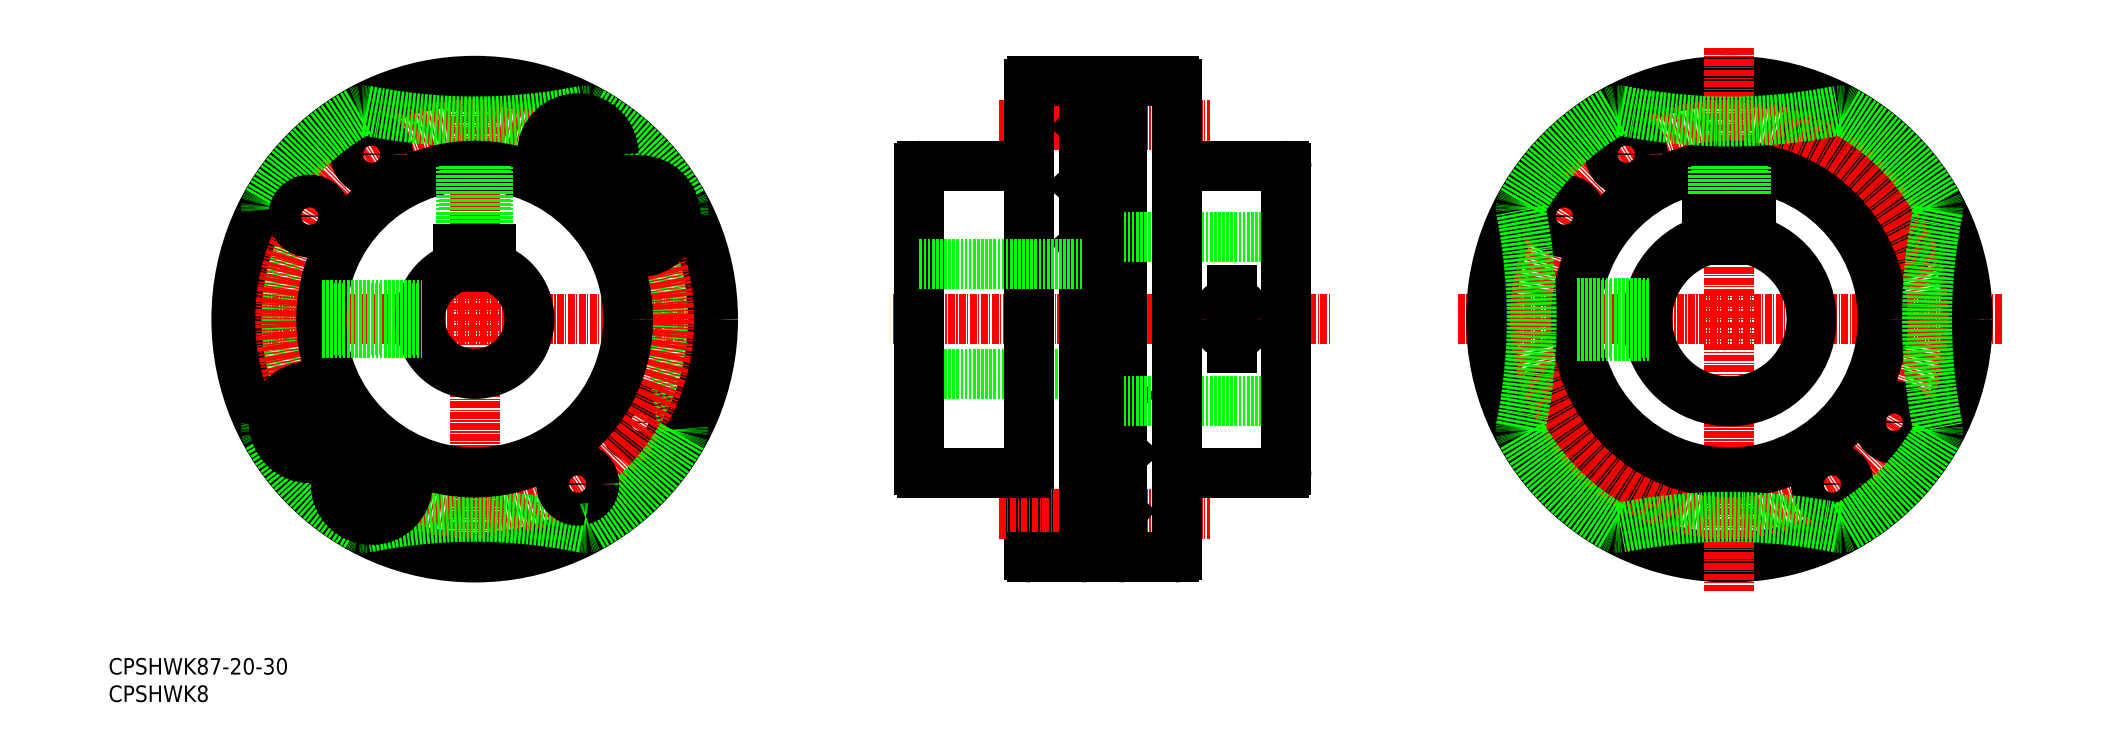
<metadata>
{"format":"dxf","ext":"dxf","renderer":"ezdxf+matplotlib","layout":"modelspace","background":"white","min_lineweight":24,"dpi":150}
</metadata>
<code>
0
SECTION
2
ENTITIES
0
TEXT
8
0
10
44.78
20
37.3
30
0
40
3
1
CPSHWK8
11
44.78
21
38.8
31
0
73
     2
0
TEXT
8
0
10
44.78
20
42.3
30
0
40
3
1
CPSHWK87-20-30
11
44.78
21
43.8
31
0
73
     2
0
LINE
8
CENTER
10
66.64
20
107.2
30
0
11
156.6
21
107.2
31
0
0
LINE
8
CENTER
10
111.6
20
152.2
30
0
11
111.6
21
62.17
31
0
0
CIRCLE
8
0
10
141.7
20
88.36
30
0
40
3
0
LINE
8
0
10
81.39
20
91.25
30
0
11
84.06
21
89.94
31
0
0
LINE
8
0
10
81.39
20
91.25
30
0
11
78.96
21
89.68
31
0
0
CIRCLE
8
0
10
81.53
20
88.36
30
0
40
4.425
0
CIRCLE
8
0
10
141.7
20
88.36
30
0
40
2.5
0
ARC
8
0
10
247.7
20
107.1
30
0
40
100
50
168.5
51
191.4
0
ARC
8
0
10
-24.44
20
107.2
30
0
40
100
50
348.5
51
11.42
0
CIRCLE
8
0
10
111.6
20
107.2
30
0
40
43.5
0
CIRCLE
8
CENTER
10
111.6
20
107.2
30
0
40
35.5
0
LINE
8
0
10
94.22
20
74.54
30
0
11
91.3
21
74.54
31
0
0
LINE
8
0
10
91.43
20
79.6
30
0
11
94.4
21
79.59
31
0
0
CIRCLE
8
0
10
92.82
20
77.07
30
0
40
4.425
0
ARC
8
0
10
111.6
20
-28.9
30
0
40
100
50
78.52
51
101.4
0
ARC
8
0
10
111.6
20
107.2
30
0
40
43.4
50
209.3
51
240.7
0
ARC
8
0
10
75.52
20
86.94
30
0
40
2
50
168.5
51
209.3
0
LINE
8
0
10
91.43
20
79.6
30
0
11
89.94
21
77.13
31
0
0
ARC
8
0
10
91.36
20
71.08
30
0
40
2
50
240.7
51
281.4
0
LINE
8
0
10
91.3
20
74.54
30
0
11
89.94
21
77.13
31
0
0
LINE
8
0
10
81.68
20
85.48
30
0
11
79.05
21
86.76
31
0
0
LINE
8
0
10
79.05
20
86.76
30
0
11
78.96
21
89.68
31
0
0
LINE
8
0
10
84.01
20
89.91
30
0
11
84.1
21
87.05
31
0
0
LINE
8
0
10
84.1
20
87.05
30
0
11
81.68
21
85.48
31
0
0
LINE
8
0
10
94.37
20
79.55
30
0
11
95.71
21
77.01
31
0
0
LINE
8
0
10
95.71
20
77.01
30
0
11
94.22
21
74.54
31
0
0
ARC
8
0
10
111.6
20
107.2
30
0
40
43.4
50
299.3
51
330.7
0
CIRCLE
8
0
10
130.4
20
77.07
30
0
40
3
0
CIRCLE
8
0
10
130.4
20
77.07
30
0
40
2.5
0
ARC
8
0
10
131.9
20
71.06
30
0
40
2
50
258.5
51
299.3
0
ARC
8
0
10
147.7
20
86.9
30
0
40
2
50
330.7
51
11.42
0
CIRCLE
8
0
10
92.82
20
137.3
30
0
40
3
0
CIRCLE
8
0
10
92.82
20
137.3
30
0
40
2.5
0
ARC
8
0
10
111.7
20
243.2
30
0
40
100
50
258.5
51
281.4
0
ARC
8
0
10
111.6
20
107.2
30
0
40
43.4
50
119.3
51
150.7
0
ARC
8
0
10
75.54
20
127.4
30
0
40
2
50
150.7
51
191.4
0
CIRCLE
8
0
10
81.53
20
126
30
0
40
3
0
CIRCLE
8
0
10
81.53
20
126
30
0
40
2.5
0
ARC
8
0
10
91.4
20
143.3
30
0
40
2
50
78.52
51
119.3
0
CIRCLE
8
0
10
130.4
20
137.3
30
0
40
4.425
0
ARC
8
0
10
111.6
20
107.2
30
0
40
43.4
50
29.26
51
60.68
0
CIRCLE
8
0
10
141.7
20
126
30
0
40
4.425
0
LINE
8
0
10
141.9
20
123.1
30
0
11
139.2
21
124.4
31
0
0
LINE
8
0
10
139.2
20
127.3
30
0
11
141.6
21
128.9
31
0
0
LINE
8
0
10
139.3
20
124.4
30
0
11
139.2
21
127.3
31
0
0
LINE
8
0
10
141.6
20
128.9
30
0
11
144.2
21
127.6
31
0
0
LINE
8
0
10
141.9
20
123.1
30
0
11
144.3
21
124.7
31
0
0
LINE
8
0
10
144.2
20
127.6
30
0
11
144.3
21
124.7
31
0
0
ARC
8
0
10
147.8
20
127.4
30
0
40
2
50
348.5
51
29.26
0
LINE
8
0
10
131.8
20
134.8
30
0
11
133.3
21
137.2
31
0
0
LINE
8
0
10
132
20
139.8
30
0
11
133.3
21
137.2
31
0
0
LINE
8
0
10
127.6
20
137.3
30
0
11
129.1
21
139.8
31
0
0
LINE
8
0
10
128.9
20
134.8
30
0
11
127.6
21
137.3
31
0
0
LINE
8
0
10
131.8
20
134.8
30
0
11
128.9
21
134.8
31
0
0
LINE
8
0
10
129.1
20
139.8
30
0
11
132
21
139.8
31
0
0
ARC
8
0
10
131.9
20
143.3
30
0
40
2
50
60.68
51
101.4
0
LINE
8
0
10
259.8
20
92.17
30
0
11
229.8
21
92.17
31
0
0
LINE
8
CENTER
10
207.3
20
142.7
30
0
11
245.9
21
142.7
31
0
0
LINE
8
CENTER
10
188
20
107.2
30
0
11
268
21
107.2
31
0
0
LINE
8
0
10
212.8
20
150.2
30
0
11
212.8
21
107.2
31
0
0
LINE
8
0
10
222.8
20
150.2
30
0
11
222.8
21
107.2
31
0
0
LINE
8
0
10
229.8
20
150.2
30
0
11
229.8
21
107.2
31
0
0
LINE
8
0
10
192.8
20
97.17
30
0
11
222.8
21
97.17
31
0
0
LINE
8
0
10
213.3
20
150.7
30
0
11
222.3
21
150.7
31
0
0
ARC
8
0
10
213.3
20
150.2
30
0
40
0.5
50
90
51
180
0
ARC
8
0
10
222.3
20
150.2
30
0
40
0.5
50
0
51
90
0
ARC
8
0
10
230.3
20
150.2
30
0
40
0.5
50
90
51
180
0
LINE
8
0
10
229.8
20
64.17
30
0
11
229.8
21
107.2
31
0
0
LINE
8
0
10
222.8
20
64.17
30
0
11
222.8
21
107.2
31
0
0
LINE
8
0
10
212.8
20
64.17
30
0
11
212.8
21
107.2
31
0
0
LINE
8
CENTER
10
207.3
20
71.67
30
0
11
245.9
21
71.67
31
0
0
LINE
8
0
10
213.3
20
63.67
30
0
11
222.3
21
63.67
31
0
0
ARC
8
0
10
213.3
20
64.17
30
0
40
0.5
50
180
51
270
0
ARC
8
0
10
222.3
20
64.17
30
0
40
0.5
50
270
51
0
0
ARC
8
0
10
230.3
20
64.17
30
0
40
0.5
50
180
51
270
0
LINE
8
0
10
259.8
20
122.2
30
0
11
229.8
21
122.2
31
0
0
LINE
8
0
10
225.1
20
119.9
30
0
11
225.1
21
132.1
31
0
0
LINE
8
0
10
227.5
20
119.5
30
0
11
227.5
21
132.5
31
0
0
LINE
8
0
10
229.8
20
119
30
0
11
229.8
21
133
31
0
0
LINE
8
0
10
224.1
20
132.4
30
0
11
224.1
21
119.6
31
0
0
LINE
8
0
10
223.1
20
121
30
0
11
223.1
21
131
31
0
0
LINE
8
0
10
222.8
20
121
30
0
11
222.8
21
131
31
0
0
LINE
8
0
10
223.1
20
120.7
30
0
11
223.1
21
131.2
31
0
0
LINE
8
0
10
225.1
20
145.2
30
0
11
225.1
21
107.2
31
0
0
LINE
8
0
10
227.5
20
145.2
30
0
11
227.5
21
107.2
31
0
0
ARC
8
0
10
227.8
20
94.46
30
0
40
0.3
50
90
51
180
0
LINE
8
0
10
229.5
20
93.61
30
0
11
228.5
21
94.76
31
0
0
LINE
8
0
10
225.1
20
81.86
30
0
11
225.1
21
94.86
31
0
0
LINE
8
0
10
222.8
20
81.36
30
0
11
222.8
21
95.36
31
0
0
LINE
8
0
10
227.5
20
69.17
30
0
11
227.5
21
107.2
31
0
0
LINE
8
0
10
225.1
20
69.17
30
0
11
225.1
21
107.2
31
0
0
LINE
8
0
10
222.8
20
81.36
30
0
11
224.6
21
81.36
31
0
0
LINE
8
0
10
222.8
20
70.07
30
0
11
224.6
21
70.07
31
0
0
LINE
8
0
10
222.8
20
70.07
30
0
11
222.8
21
84.07
31
0
0
LINE
8
0
10
229.5
20
71.82
30
0
11
229.5
21
82.32
31
0
0
LINE
8
0
10
225.1
20
70.57
30
0
11
225.1
21
83.57
31
0
0
LINE
8
0
10
229.8
20
72.07
30
0
11
229.8
21
82.07
31
0
0
LINE
8
0
10
227.5
20
70.97
30
0
11
227.5
21
83.17
31
0
0
LINE
8
0
10
229.5
20
72.07
30
0
11
229.5
21
82.07
31
0
0
ARC
8
0
10
224.6
20
70.57
30
0
40
0.5
50
270
51
0
0
LINE
8
0
10
225.1
20
69.17
30
0
11
227.5
21
69.17
31
0
0
LINE
8
0
10
229.5
20
71.82
30
0
11
228.5
21
70.67
31
0
0
LINE
8
0
10
227.8
20
70.67
30
0
11
228.5
21
70.67
31
0
0
ARC
8
0
10
227.8
20
70.97
30
0
40
0.3
50
180
51
270
0
LINE
8
0
10
229.8
20
72.07
30
0
11
229.5
21
72.07
31
0
0
LINE
8
0
10
229.5
20
83.36
30
0
11
229.5
21
93.36
31
0
0
LINE
8
0
10
227.5
20
82.26
30
0
11
227.5
21
94.46
31
0
0
LINE
8
0
10
229.8
20
83.36
30
0
11
229.8
21
93.36
31
0
0
LINE
8
0
10
229.5
20
83.11
30
0
11
229.5
21
93.61
31
0
0
LINE
8
0
10
229.5
20
82.32
30
0
11
229.2
21
82.72
31
0
0
LINE
8
0
10
229.5
20
83.11
30
0
11
228.5
21
81.96
31
0
0
ARC
8
0
10
224.6
20
81.86
30
0
40
0.5
50
270
51
0
0
ARC
8
0
10
227.8
20
82.26
30
0
40
0.3
50
180
51
270
0
LINE
8
0
10
227.8
20
81.96
30
0
11
228.5
21
81.96
31
0
0
LINE
8
0
10
227.5
20
86.21
30
0
11
225.1
21
86.21
31
0
0
LINE
8
0
10
229.5
20
82.07
30
0
11
229.8
21
82.07
31
0
0
LINE
8
0
10
229.8
20
83.36
30
0
11
229.5
21
83.36
31
0
0
LINE
8
0
10
229.5
20
93.36
30
0
11
229.8
21
93.36
31
0
0
LINE
8
0
10
222.8
20
95.36
30
0
11
224.6
21
95.36
31
0
0
LINE
8
0
10
223.1
20
120.7
30
0
11
224.1
21
119.6
31
0
0
LINE
8
0
10
222.8
20
121
30
0
11
223.1
21
121
31
0
0
ARC
8
0
10
224.6
20
94.86
30
0
40
0.5
50
0
51
90
0
LINE
8
0
10
227.8
20
94.76
30
0
11
228.5
21
94.76
31
0
0
ARC
8
0
10
228
20
119.5
30
0
40
0.5
50
180
51
270
0
LINE
8
0
10
229.8
20
119
30
0
11
228
21
119
31
0
0
LINE
8
0
10
224.8
20
119.6
30
0
11
224.1
21
119.6
31
0
0
ARC
8
0
10
224.8
20
119.9
30
0
40
0.3
50
270
51
0
0
LINE
8
0
10
223.1
20
131.2
30
0
11
224.1
21
132.4
31
0
0
LINE
8
0
10
223.1
20
142.5
30
0
11
224.1
21
143.7
31
0
0
LINE
8
0
10
223.1
20
132
30
0
11
223.1
21
142.5
31
0
0
LINE
8
0
10
222.8
20
132.3
30
0
11
222.8
21
142.3
31
0
0
LINE
8
0
10
223.1
20
132.3
30
0
11
223.1
21
142.3
31
0
0
LINE
8
0
10
223.1
20
131
30
0
11
222.8
21
131
31
0
0
LINE
8
0
10
223.1
20
132
30
0
11
223.5
21
131.6
31
0
0
LINE
8
0
10
222.8
20
132.3
30
0
11
223.1
21
132.3
31
0
0
LINE
8
0
10
223.1
20
142.3
30
0
11
222.8
21
142.3
31
0
0
LINE
8
0
10
224.1
20
143.7
30
0
11
224.1
21
130.9
31
0
0
LINE
8
0
10
229.8
20
130.3
30
0
11
229.8
21
144.3
31
0
0
LINE
8
0
10
227.5
20
130.8
30
0
11
227.5
21
143.8
31
0
0
LINE
8
0
10
225.1
20
131.2
30
0
11
225.1
21
143.4
31
0
0
LINE
8
0
10
229.8
20
133
30
0
11
228
21
133
31
0
0
LINE
8
0
10
225.1
20
128.1
30
0
11
227.5
21
128.1
31
0
0
LINE
8
0
10
224.8
20
132.4
30
0
11
224.1
21
132.4
31
0
0
ARC
8
0
10
224.8
20
132.1
30
0
40
0.3
50
0
51
90
0
ARC
8
0
10
228
20
132.5
30
0
40
0.5
50
90
51
180
0
LINE
8
0
10
229.8
20
144.3
30
0
11
228
21
144.3
31
0
0
LINE
8
0
10
225.1
20
145.2
30
0
11
227.5
21
145.2
31
0
0
ARC
8
0
10
224.8
20
143.4
30
0
40
0.3
50
0
51
90
0
LINE
8
0
10
224.8
20
143.7
30
0
11
224.1
21
143.7
31
0
0
ARC
8
0
10
228
20
143.8
30
0
40
0.5
50
90
51
180
0
LINE
8
CENTER
10
390.4
20
107.2
30
0
11
291
21
107.2
31
0
0
LINE
8
0
10
323.4
20
79.55
30
0
11
324.7
21
77.01
31
0
0
LINE
8
0
10
324.7
20
77.01
30
0
11
323.2
21
74.54
31
0
0
CIRCLE
8
0
10
321.8
20
77.07
30
0
40
6.55
0
CIRCLE
8
0
10
321.8
20
77.07
30
0
40
5
0
CIRCLE
8
0
10
321.8
20
77.07
30
0
40
4.425
0
CIRCLE
8
0
10
340.7
20
107.2
30
0
40
43.5
0
CIRCLE
8
0
10
310.6
20
88.36
30
0
40
6.55
0
CIRCLE
8
0
10
310.6
20
88.36
30
0
40
5
0
CIRCLE
8
0
10
310.6
20
88.36
30
0
40
4.425
0
LINE
8
0
10
308.1
20
86.76
30
0
11
308
21
89.68
31
0
0
LINE
8
0
10
313
20
89.91
30
0
11
313.1
21
87.05
31
0
0
LINE
8
0
10
313
20
89.91
30
0
11
313.1
21
87.05
31
0
0
LINE
8
0
10
308.1
20
86.76
30
0
11
308
21
89.68
31
0
0
CIRCLE
8
0
10
310.6
20
88.36
30
0
40
4.425
0
CIRCLE
8
0
10
310.6
20
88.36
30
0
40
5
0
CIRCLE
8
0
10
310.6
20
88.36
30
0
40
6.55
0
LINE
8
0
10
310.4
20
91.25
30
0
11
308
21
89.68
31
0
0
LINE
8
0
10
310.4
20
91.25
30
0
11
308
21
89.68
31
0
0
LINE
8
0
10
310.4
20
91.25
30
0
11
313.1
21
89.94
31
0
0
LINE
8
0
10
310.4
20
91.25
30
0
11
313.1
21
89.94
31
0
0
LINE
8
0
10
310.7
20
85.48
30
0
11
308.1
21
86.76
31
0
0
LINE
8
0
10
310.7
20
85.48
30
0
11
308.1
21
86.76
31
0
0
LINE
8
0
10
313.1
20
87.05
30
0
11
310.7
21
85.48
31
0
0
LINE
8
0
10
313.1
20
87.05
30
0
11
310.7
21
85.48
31
0
0
LINE
8
0
10
320.3
20
74.54
30
0
11
319
21
77.13
31
0
0
LINE
8
0
10
320.5
20
79.6
30
0
11
323.4
21
79.59
31
0
0
LINE
8
0
10
320.5
20
79.6
30
0
11
319
21
77.13
31
0
0
LINE
8
0
10
323.2
20
74.54
30
0
11
320.3
21
74.54
31
0
0
LINE
8
CENTER
10
340.7
20
57.47
30
0
11
340.7
21
156.9
31
0
0
LINE
8
0
10
259.8
20
92.17
30
0
11
229.8
21
92.17
31
0
0
LINE
8
0
10
259.8
20
122.2
30
0
11
229.8
21
122.2
31
0
0
CIRCLE
8
0
10
370.8
20
126
30
0
40
6.55
0
CIRCLE
8
0
10
359.5
20
137.3
30
0
40
6.55
0
CIRCLE
8
0
10
359.5
20
137.3
30
0
40
5
0
LINE
8
0
10
361
20
139.8
30
0
11
362.4
21
137.2
31
0
0
LINE
8
0
10
356.6
20
137.3
30
0
11
358.1
21
139.8
31
0
0
CIRCLE
8
0
10
359.5
20
137.3
30
0
40
4.425
0
LINE
8
0
10
358.1
20
139.8
30
0
11
361
21
139.8
31
0
0
LINE
8
0
10
360.9
20
134.8
30
0
11
357.9
21
134.8
31
0
0
LINE
8
0
10
357.9
20
134.8
30
0
11
356.6
21
137.3
31
0
0
LINE
8
0
10
360.9
20
134.8
30
0
11
362.4
21
137.2
31
0
0
LINE
8
0
10
368.2
20
127.3
30
0
11
370.6
21
128.9
31
0
0
LINE
8
0
10
370.6
20
128.9
30
0
11
373.2
21
127.6
31
0
0
CIRCLE
8
0
10
370.8
20
126
30
0
40
4.425
0
CIRCLE
8
0
10
370.8
20
126
30
0
40
5
0
LINE
8
0
10
370.9
20
123.1
30
0
11
368.2
21
124.4
31
0
0
LINE
8
0
10
368.3
20
124.4
30
0
11
368.2
21
127.3
31
0
0
LINE
8
0
10
370.9
20
123.1
30
0
11
373.3
21
124.7
31
0
0
LINE
8
0
10
373.2
20
127.6
30
0
11
373.3
21
124.7
31
0
0
ARC
8
0
10
111.6
20
107.2
30
0
40
10
50
107.5
51
72.54
0
CIRCLE
8
0
10
111.6
20
107.2
30
0
40
28
0
LINE
8
0
10
83.75
20
105.2
30
0
11
101.8
21
105.2
31
0
0
LINE
8
0
10
83.8
20
104.7
30
0
11
102
21
104.7
31
0
0
LINE
8
0
10
83.8
20
109.7
30
0
11
102
21
109.7
31
0
0
LINE
8
0
10
83.75
20
109.2
30
0
11
101.8
21
109.2
31
0
0
LINE
8
0
10
113.6
20
135.1
30
0
11
113.6
21
120
31
0
0
LINE
8
0
10
114.1
20
135
30
0
11
114.1
21
120
31
0
0
LINE
8
0
10
109.1
20
135
30
0
11
109.1
21
120
31
0
0
LINE
8
0
10
109.6
20
135.1
30
0
11
109.6
21
120
31
0
0
LINE
8
0
10
108.6
20
120
30
0
11
114.6
21
120
31
0
0
LINE
8
0
10
108.6
20
120
30
0
11
108.6
21
116.7
31
0
0
LINE
8
0
10
114.6
20
120
30
0
11
114.6
21
116.7
31
0
0
LINE
8
0
10
192.8
20
79.67
30
0
11
192.8
21
107.2
31
0
0
ARC
8
0
10
211.8
20
78.17
30
0
40
1
50
360
51
90
0
LINE
8
0
10
211.8
20
79.17
30
0
11
193.3
21
79.17
31
0
0
ARC
8
0
10
193.3
20
79.67
30
0
40
0.5
50
180
51
270
0
LINE
8
0
10
211.8
20
135.2
30
0
11
193.3
21
135.2
31
0
0
LINE
8
0
10
192.8
20
134.7
30
0
11
192.8
21
107.2
31
0
0
ARC
8
0
10
193.3
20
134.7
30
0
40
0.5
50
90
51
180
0
ARC
8
0
10
211.8
20
136.2
30
0
40
1
50
270
51
1.628e-12
0
CIRCLE
8
0
10
130.4
20
137.3
30
0
40
6.55
0
CIRCLE
8
0
10
141.7
20
126
30
0
40
6.55
0
CIRCLE
8
0
10
130.4
20
137.3
30
0
40
5
0
CIRCLE
8
0
10
141.7
20
126
30
0
40
5
0
CIRCLE
8
0
10
92.82
20
77.07
30
0
40
5
0
CIRCLE
8
0
10
92.82
20
77.07
30
0
40
6.55
0
CIRCLE
8
0
10
81.53
20
88.36
30
0
40
6.55
0
CIRCLE
8
0
10
81.53
20
88.36
30
0
40
5
0
LINE
8
0
10
192.8
20
117.2
30
0
11
222.8
21
117.2
31
0
0
CIRCLE
8
CENTER
10
340.7
20
107.2
30
0
40
35.5
0
CIRCLE
8
0
10
340.7
20
107.2
30
0
40
28
0
CIRCLE
8
0
10
359.5
20
77.07
30
0
40
2.5
0
CIRCLE
8
0
10
359.5
20
77.07
30
0
40
3
0
CIRCLE
8
0
10
370.8
20
88.36
30
0
40
3
0
CIRCLE
8
0
10
370.8
20
88.36
30
0
40
2.5
0
CIRCLE
8
0
10
321.8
20
137.3
30
0
40
3
0
CIRCLE
8
0
10
321.8
20
137.3
30
0
40
2.5
0
CIRCLE
8
0
10
310.6
20
126
30
0
40
2.5
0
CIRCLE
8
0
10
310.6
20
126
30
0
40
3
0
LINE
8
0
10
259.8
20
79.67
30
0
11
259.8
21
107.2
31
0
0
LINE
8
0
10
239.8
20
64.17
30
0
11
239.8
21
107.2
31
0
0
LINE
8
0
10
239.3
20
63.67
30
0
11
230.3
21
63.67
31
0
0
ARC
8
0
10
239.3
20
64.17
30
0
40
0.5
50
270
51
360
0
ARC
8
0
10
240.8
20
78.17
30
0
40
1
50
90
51
180
0
LINE
8
0
10
240.8
20
79.17
30
0
11
259.3
21
79.17
31
0
0
ARC
8
0
10
259.3
20
79.67
30
0
40
0.5
50
270
51
360
0
ARC
8
0
10
249.8
20
107.2
30
0
40
2.5
50
360
51
180
0
ARC
8
0
10
249.8
20
107.2
30
0
40
3
50
360
51
180
0
LINE
8
0
10
249.8
20
112.4
30
0
11
249.8
21
107.2
31
0
0
LINE
8
0
10
239.8
20
150.2
30
0
11
239.8
21
107.2
31
0
0
LINE
8
0
10
259.8
20
134.7
30
0
11
259.8
21
107.2
31
0
0
ARC
8
0
10
239.3
20
150.2
30
0
40
0.5
50
360
51
90
0
LINE
8
0
10
239.3
20
150.7
30
0
11
230.3
21
150.7
31
0
0
LINE
8
0
10
240.8
20
135.2
30
0
11
259.3
21
135.2
31
0
0
ARC
8
0
10
259.3
20
134.7
30
0
40
0.5
50
360
51
90
0
ARC
8
0
10
240.8
20
136.2
30
0
40
1
50
180
51
270
0
LINE
8
0
10
249.8
20
101.9
30
0
11
249.8
21
107.2
31
0
0
ARC
8
0
10
249.8
20
107.2
30
0
40
3
50
180
51
0
0
ARC
8
0
10
249.8
20
107.2
30
0
40
2.5
50
180
51
0
0
ARC
8
0
10
340.7
20
107.2
30
0
40
15
50
105.5
51
74.53
0
LINE
8
0
10
312.8
20
104.7
30
0
11
325.9
21
104.7
31
0
0
LINE
8
0
10
312.8
20
104.2
30
0
11
326
21
104.2
31
0
0
LINE
8
0
10
312.8
20
110.2
30
0
11
326
21
110.2
31
0
0
LINE
8
0
10
312.8
20
109.7
30
0
11
325.9
21
109.7
31
0
0
LINE
8
0
10
343.2
20
135.1
30
0
11
343.2
21
125.5
31
0
0
LINE
8
0
10
343.7
20
135
30
0
11
343.7
21
125.5
31
0
0
LINE
8
0
10
337.7
20
135
30
0
11
337.7
21
125.5
31
0
0
LINE
8
0
10
338.2
20
135.1
30
0
11
338.2
21
125.5
31
0
0
LINE
8
0
10
336.7
20
125.5
30
0
11
344.7
21
125.5
31
0
0
LINE
8
0
10
336.7
20
125.5
30
0
11
336.7
21
121.6
31
0
0
LINE
8
0
10
344.7
20
125.5
30
0
11
344.7
21
121.6
31
0
0
ARC
8
0
10
204.6
20
107.2
30
0
40
100
50
348.5
51
11.42
0
ARC
8
0
10
476.7
20
107.1
30
0
40
100
50
168.5
51
191.4
0
ARC
8
0
10
340.6
20
-28.9
30
0
40
100
50
78.52
51
101.4
0
ARC
8
0
10
340.7
20
107.2
30
0
40
43.4
50
209.3
51
240.7
0
ARC
8
0
10
320.4
20
71.08
30
0
40
2
50
240.7
51
281.4
0
ARC
8
0
10
304.5
20
86.94
30
0
40
2
50
168.5
51
209.3
0
ARC
8
0
10
340.7
20
107.2
30
0
40
43.4
50
299.3
51
330.7
0
ARC
8
0
10
360.9
20
71.06
30
0
40
2
50
258.5
51
299.3
0
ARC
8
0
10
376.8
20
86.9
30
0
40
2
50
330.7
51
11.42
0
ARC
8
0
10
340.7
20
243.2
30
0
40
100
50
258.5
51
281.4
0
ARC
8
0
10
340.7
20
107.2
30
0
40
43.4
50
119.3
51
150.7
0
ARC
8
0
10
304.6
20
127.4
30
0
40
2
50
150.7
51
191.4
0
ARC
8
0
10
320.4
20
143.3
30
0
40
2
50
78.52
51
119.3
0
ARC
8
0
10
340.7
20
107.2
30
0
40
43.4
50
29.26
51
60.68
0
ARC
8
0
10
376.8
20
127.4
30
0
40
2
50
348.5
51
29.26
0
ARC
8
0
10
360.9
20
143.3
30
0
40
2
50
60.68
51
101.4
0
ENDSEC
0
EOF

</code>
